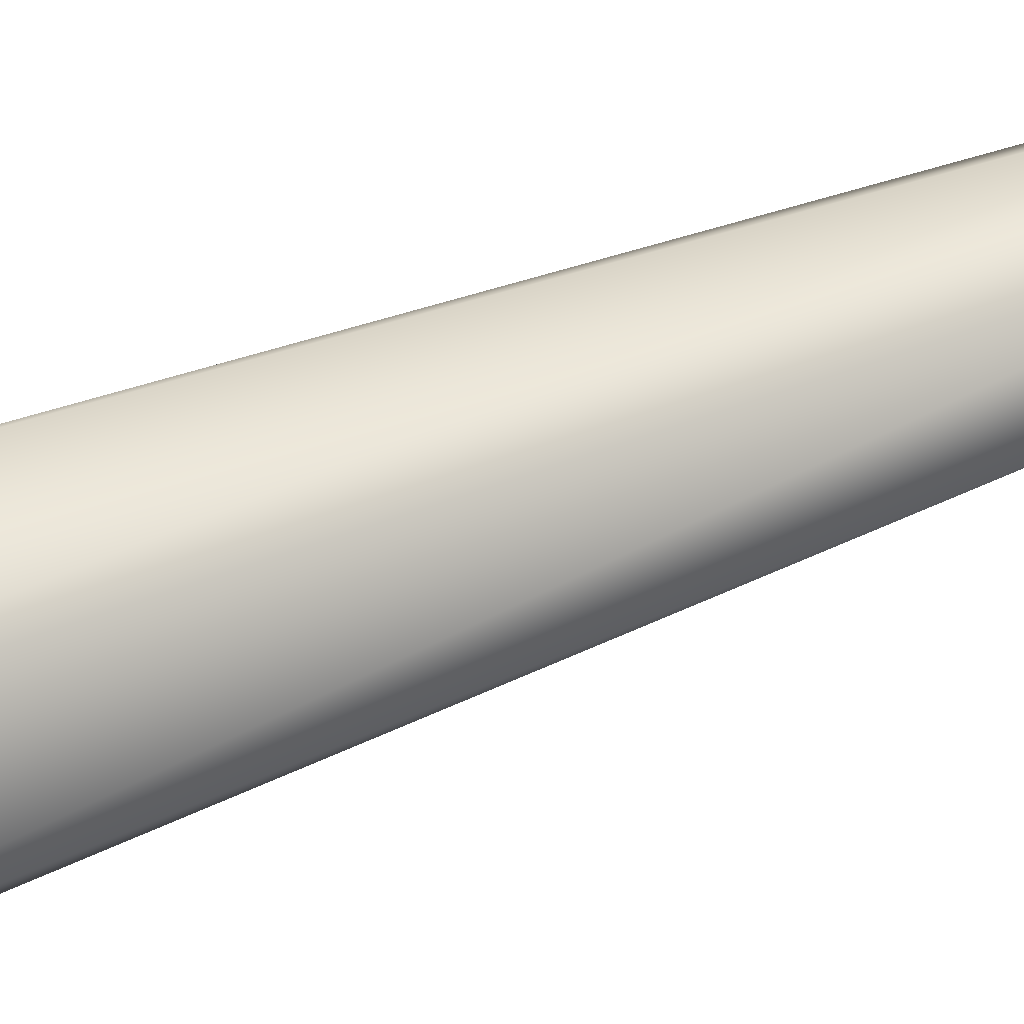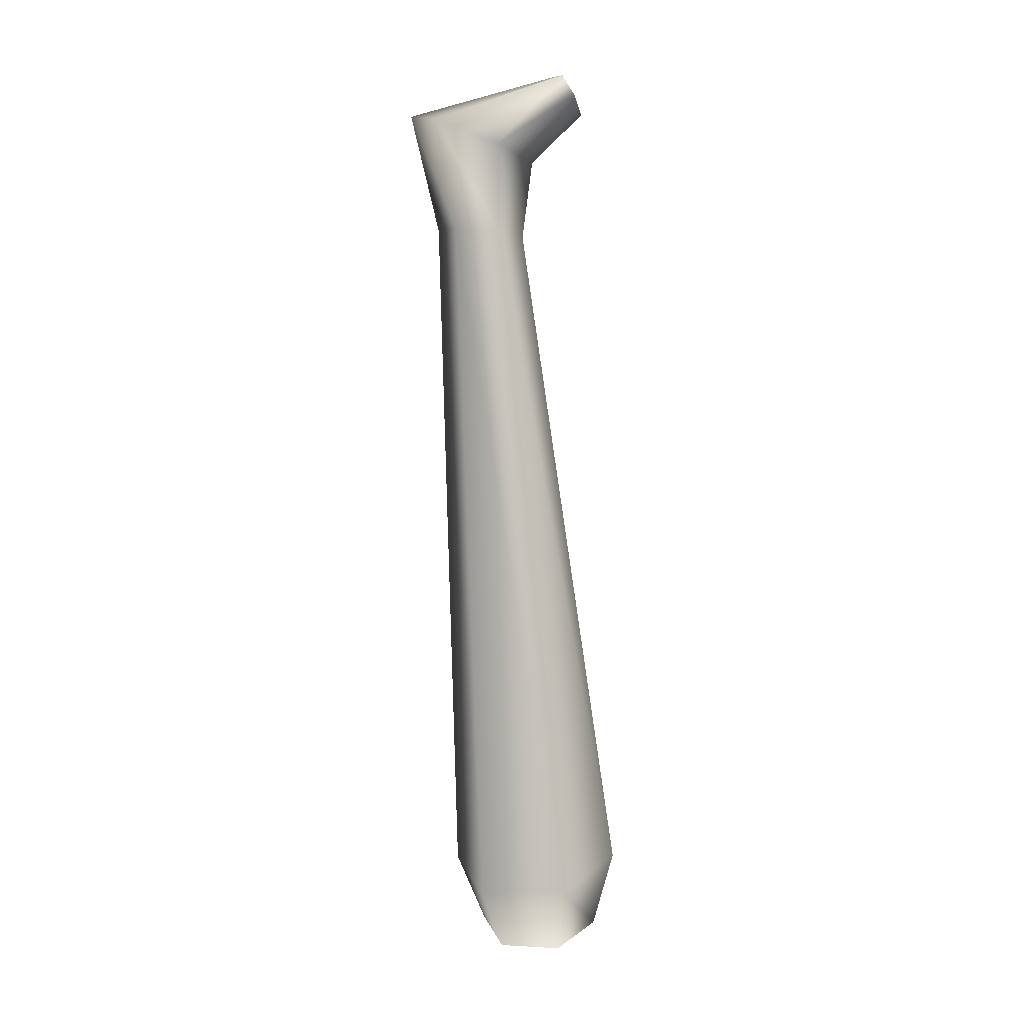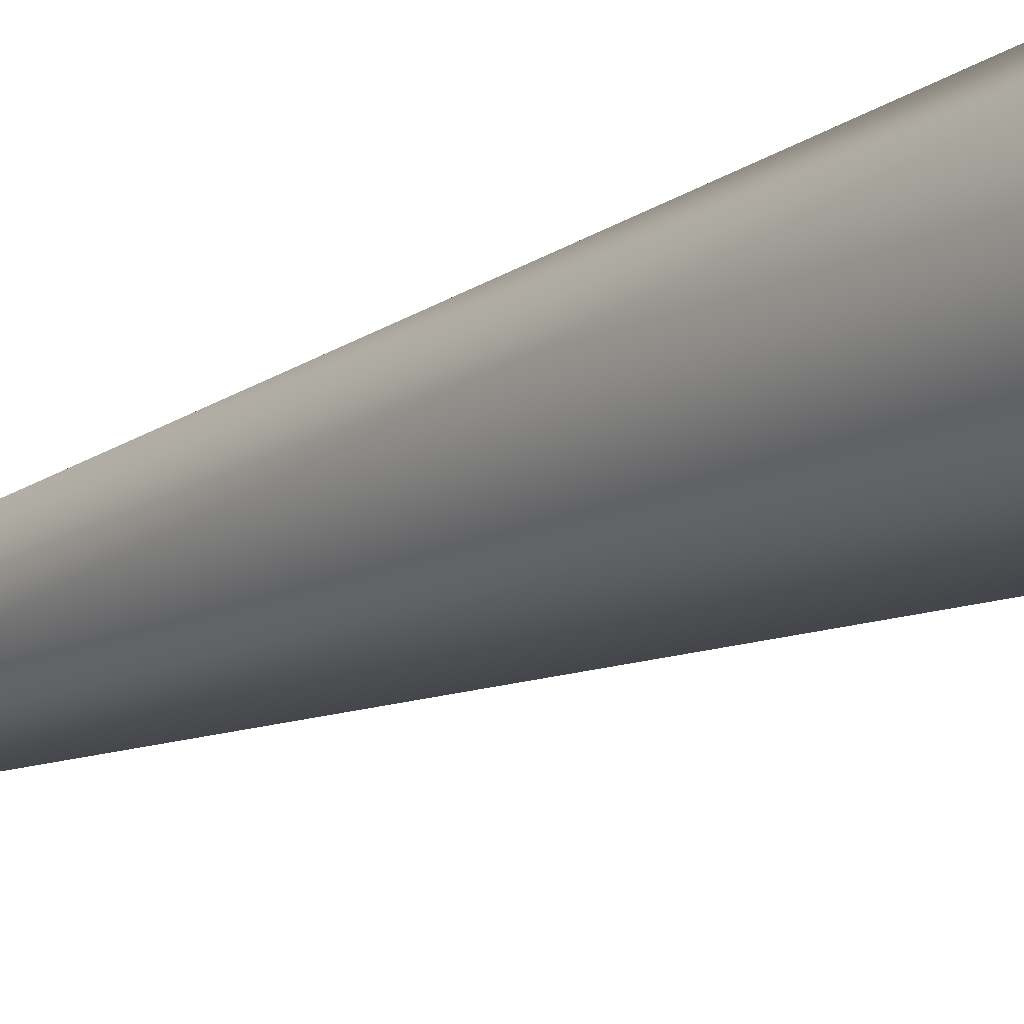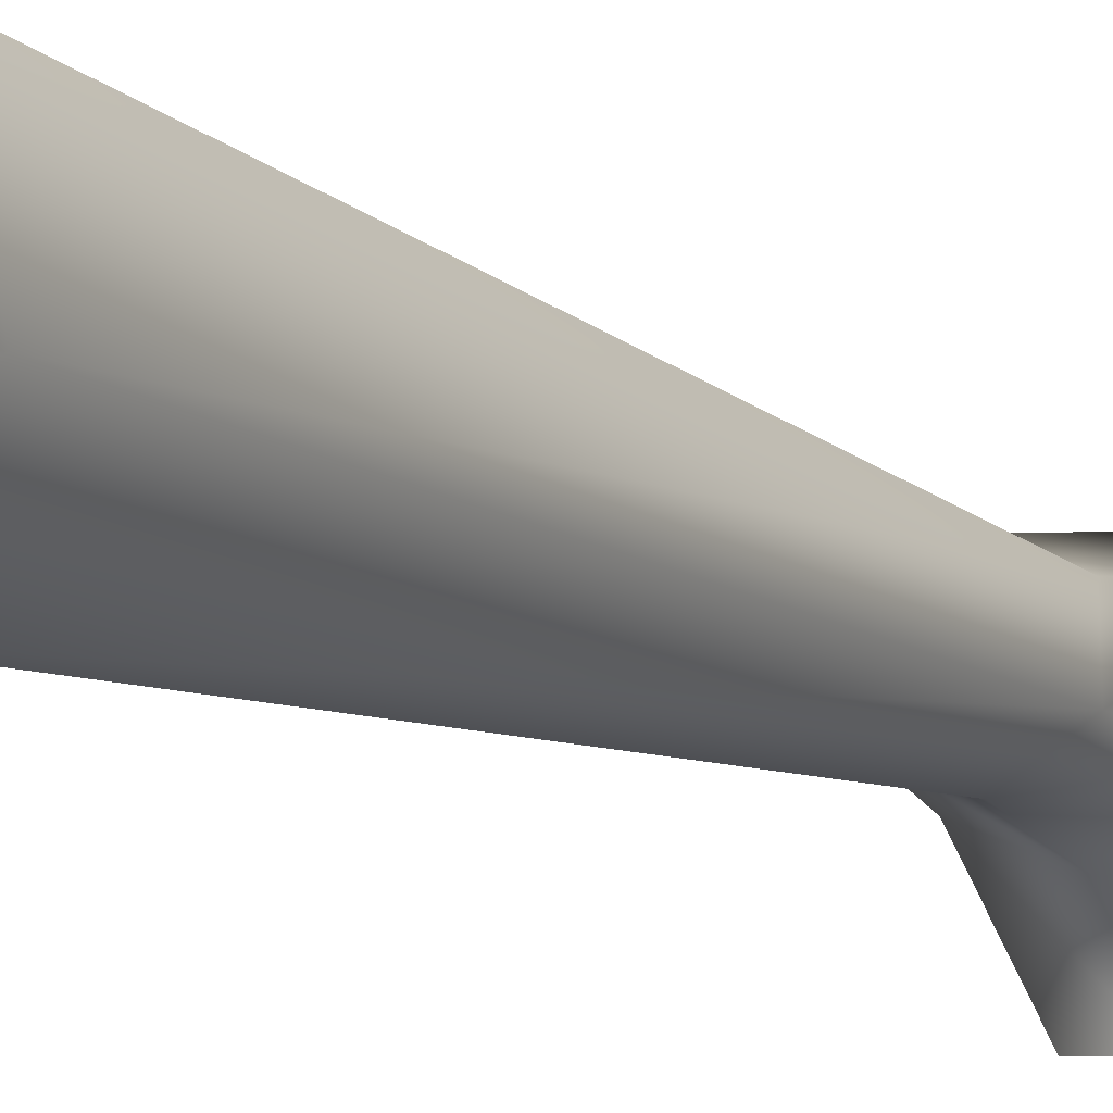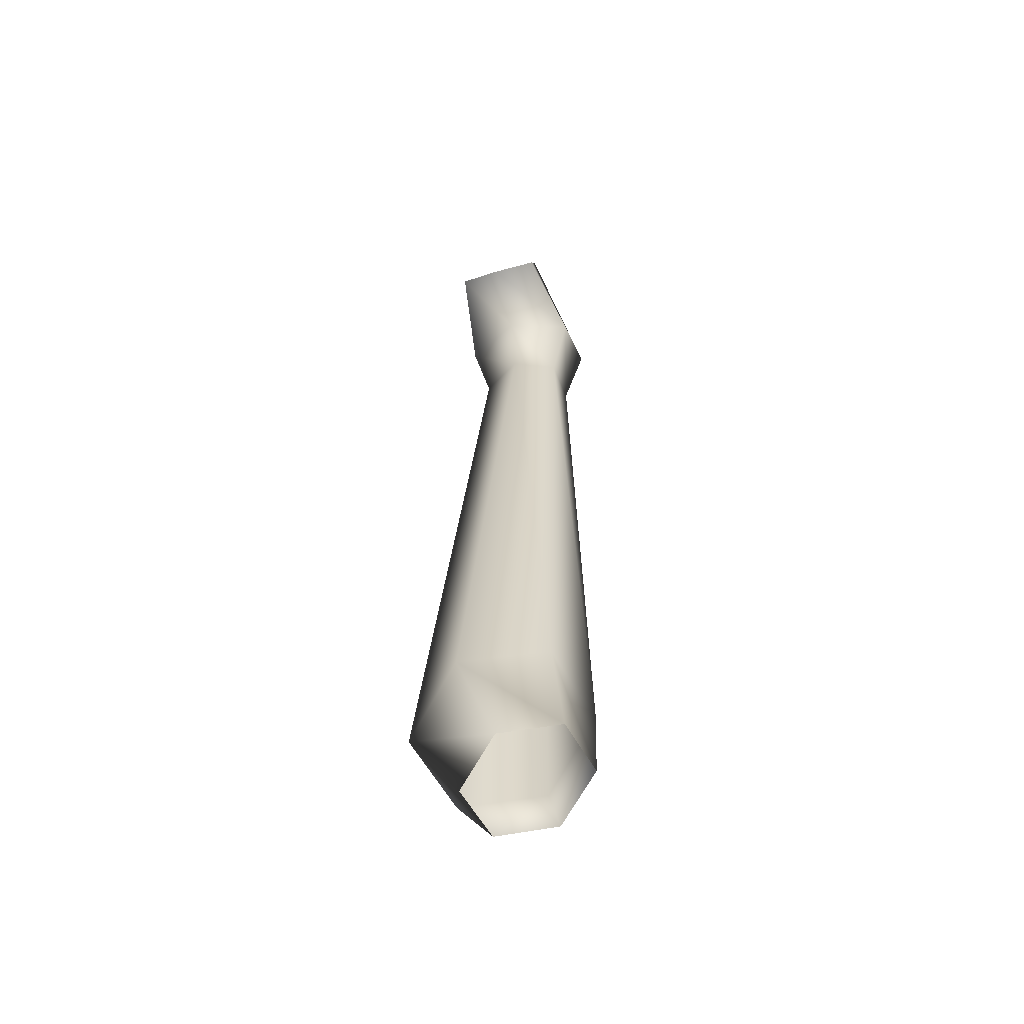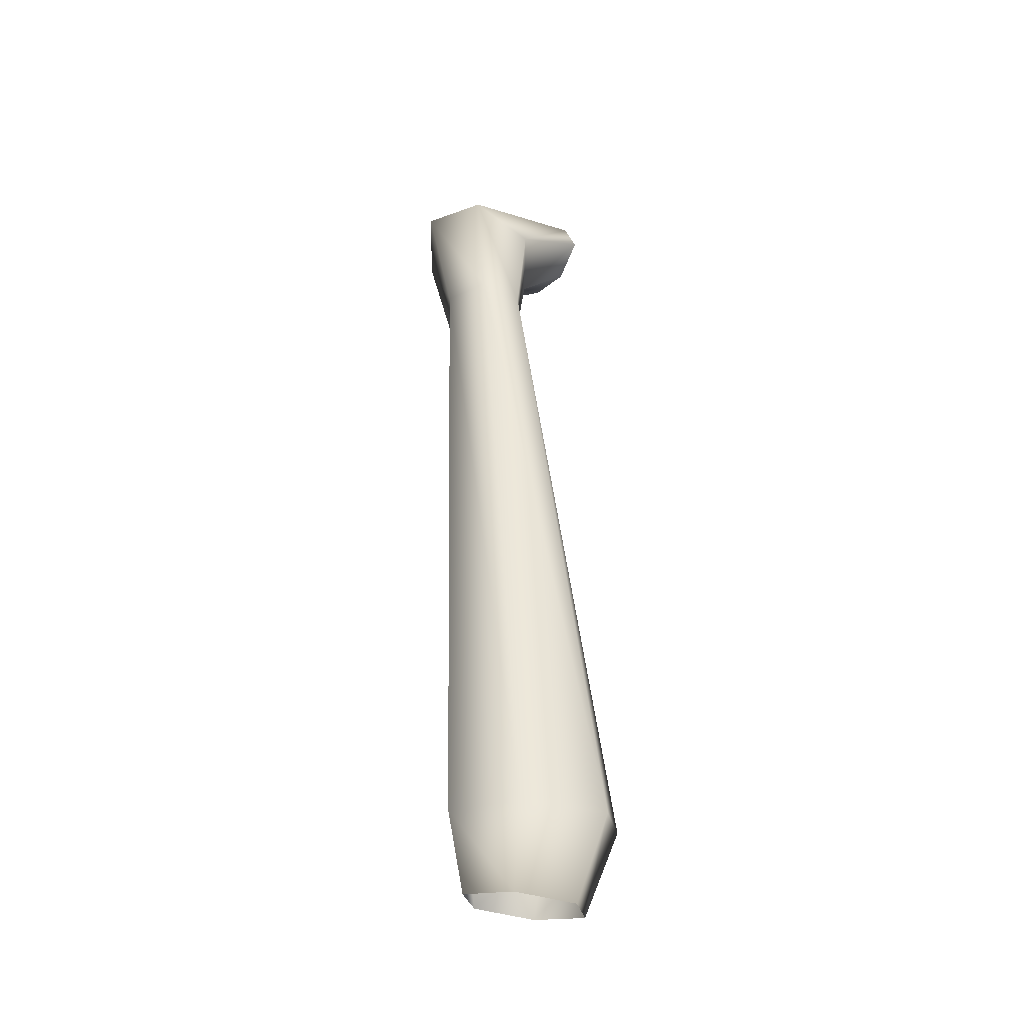
<metadata>
{"format":"obj","ext":"obj","renderer":"f3d","projection":"perspective","resolution":1024,"background":"white","views":[{"elev":34.5,"azim":65.3,"up":"+Z"},{"elev":2.4,"azim":90.8,"up":"+Y"},{"elev":-21.4,"azim":-39.7,"up":"+Z"},{"elev":-14.8,"azim":29.1,"up":"+Z"},{"elev":-55.0,"azim":-162.9,"up":"+Y"},{"elev":-40.6,"azim":57.6,"up":"+Y"}]}
</metadata>
<code>
o spider_middle2_1_indiv
v -0.003167 0.3812 0.06233
v -0.01303 -0.005165 0.02825
v -0.02914 0.3758 0.04648
v -0.03248 0.001986 0.01091
v -0.02766 0.3645 0.01776
v -0.02757 0.001982 -0.01566
v -0.000214 0.3586 0.004873
v -0.003203 -0.005173 -0.0249
v 0.02576 0.364 0.02072
v 0.01625 -0.01232 -0.007559
v 0.02428 0.3753 0.04944
v 0.01134 -0.01232 0.01901
v 0.000438 0.3994 -0.006976
v -0.01861 0.394 -0.01035
v -0.01835 0.3848 -0.01598
v 0.001576 0.3809 -0.01821
v 0.02093 0.3864 -0.01473
v 0.02005 0.3957 -0.009127
v -0.002986 0.3273 0.04933
v -0.02102 0.3266 0.0383
v -0.01993 0.3249 0.01834
v -0.000812 0.3239 0.00941
v 0.01722 0.3245 0.0204
v 0.01613 0.3262 0.04036
v -0.005088 0.02619 0.04066
v -0.03218 0.03739 0.01634
v -0.02455 0.03962 -0.02078
v 0.0101 0.03066 -0.03361
v 0.03718 0.01946 -0.009371
v 0.02961 0.01722 0.02777
f 3 20 19 1
f 27 6 4 26
f 7 22 21 5
f 29 10 8 28
f 11 24 23 9
f 25 2 12 30
f 3 14 15 5
f 7 16 17 9
f 11 18 13 1
f 14 3 1 13
f 16 7 5 15
f 18 11 9 17
f 26 4 2 25
f 20 3 5 21
f 28 8 6 27
f 22 7 9 23
f 24 30 29 23
f 24 11 1 19
f 26 20 21 27
f 28 22 23 29
f 30 24 19 25
f 25 19 20 26
f 27 21 22 28
f 30 12 10 29

</code>
